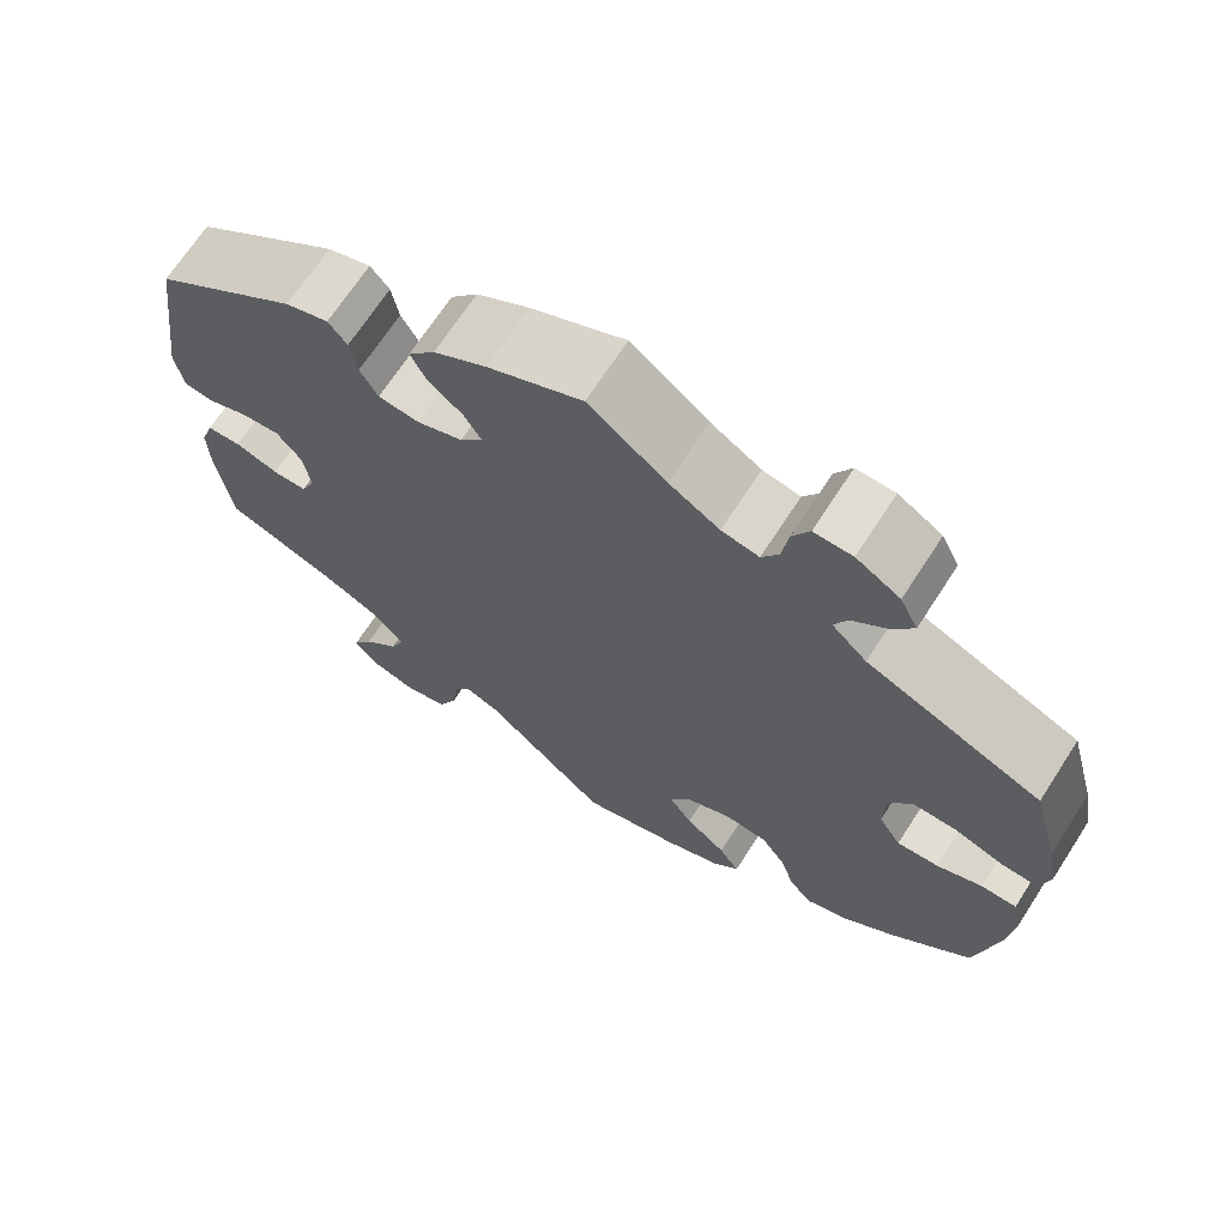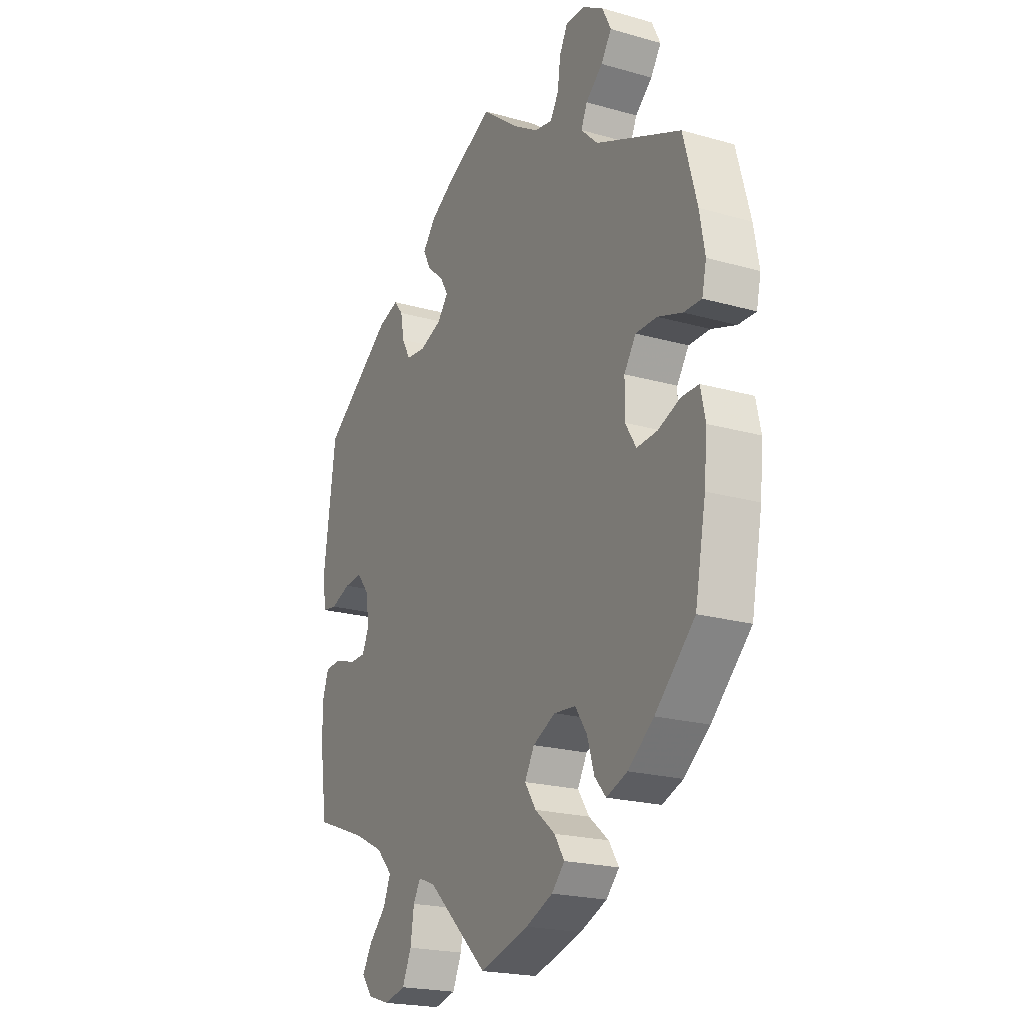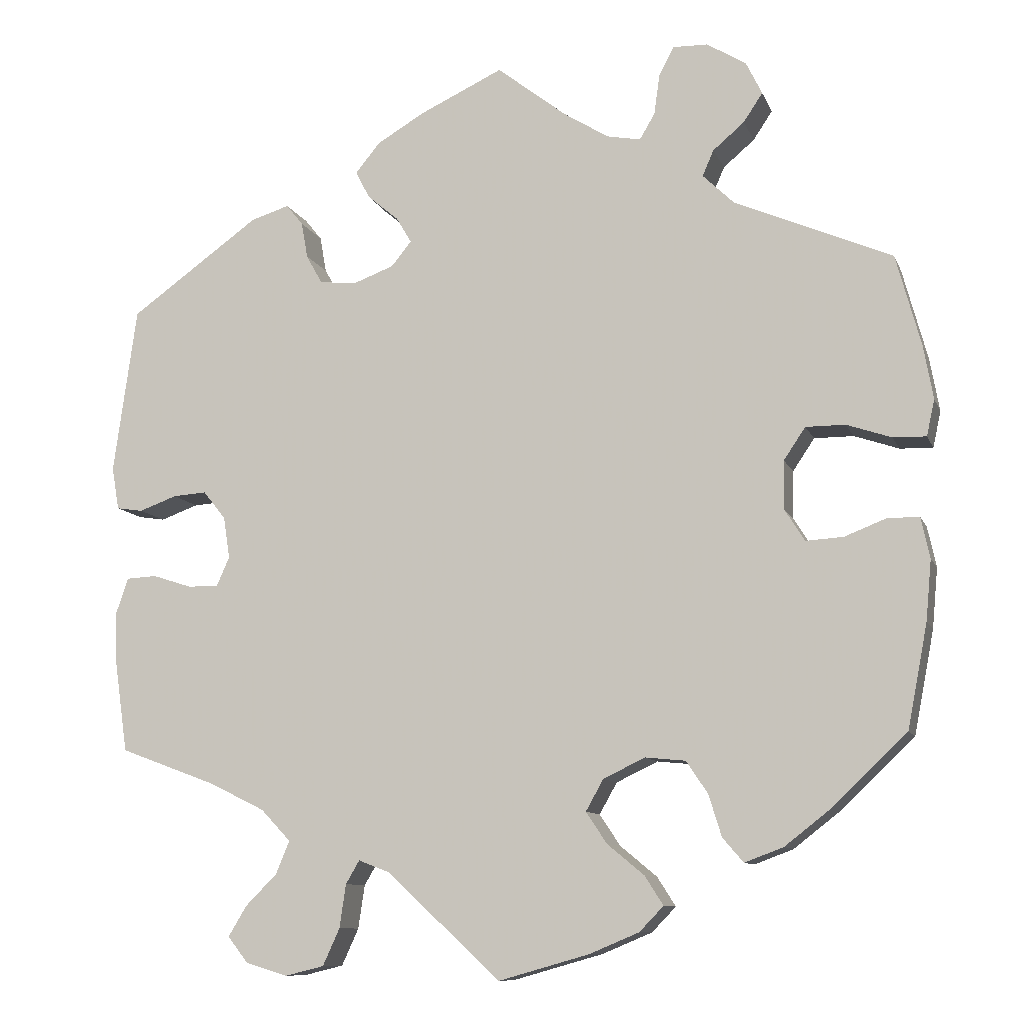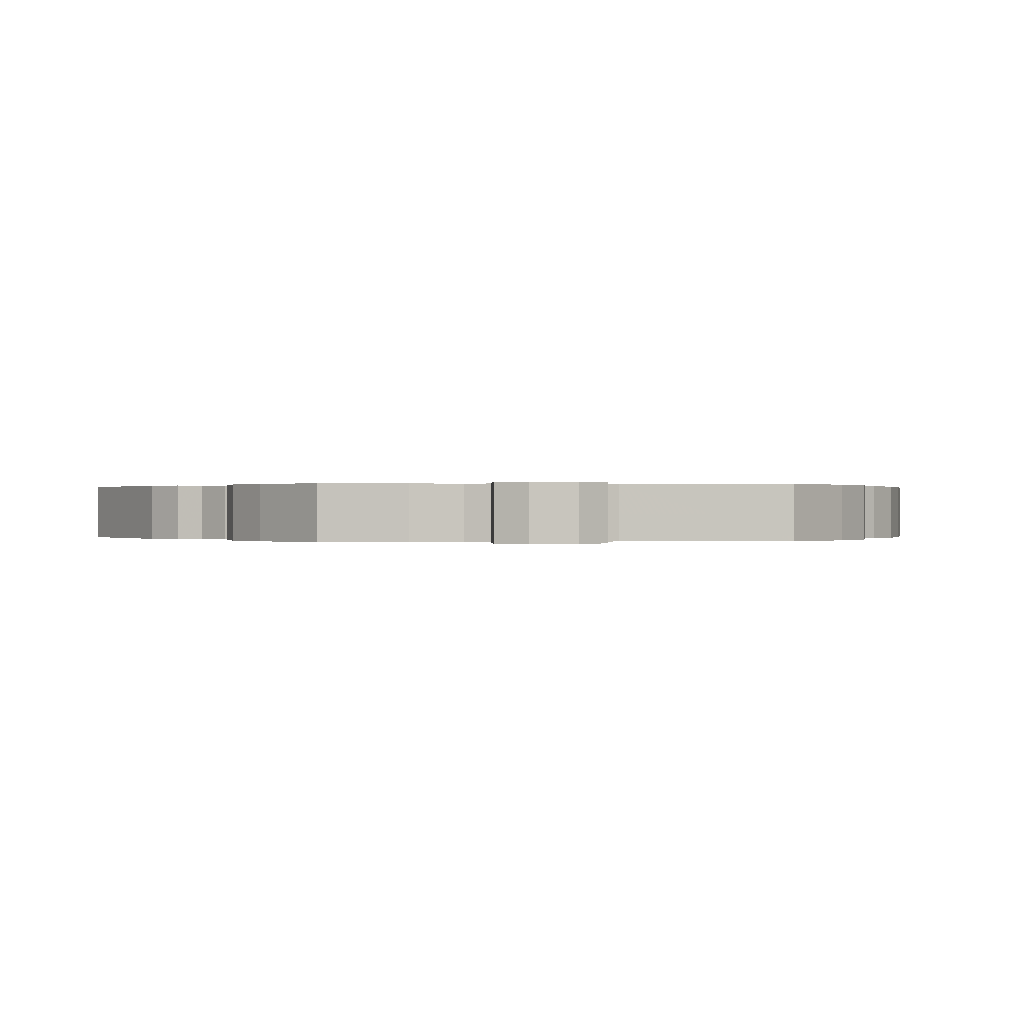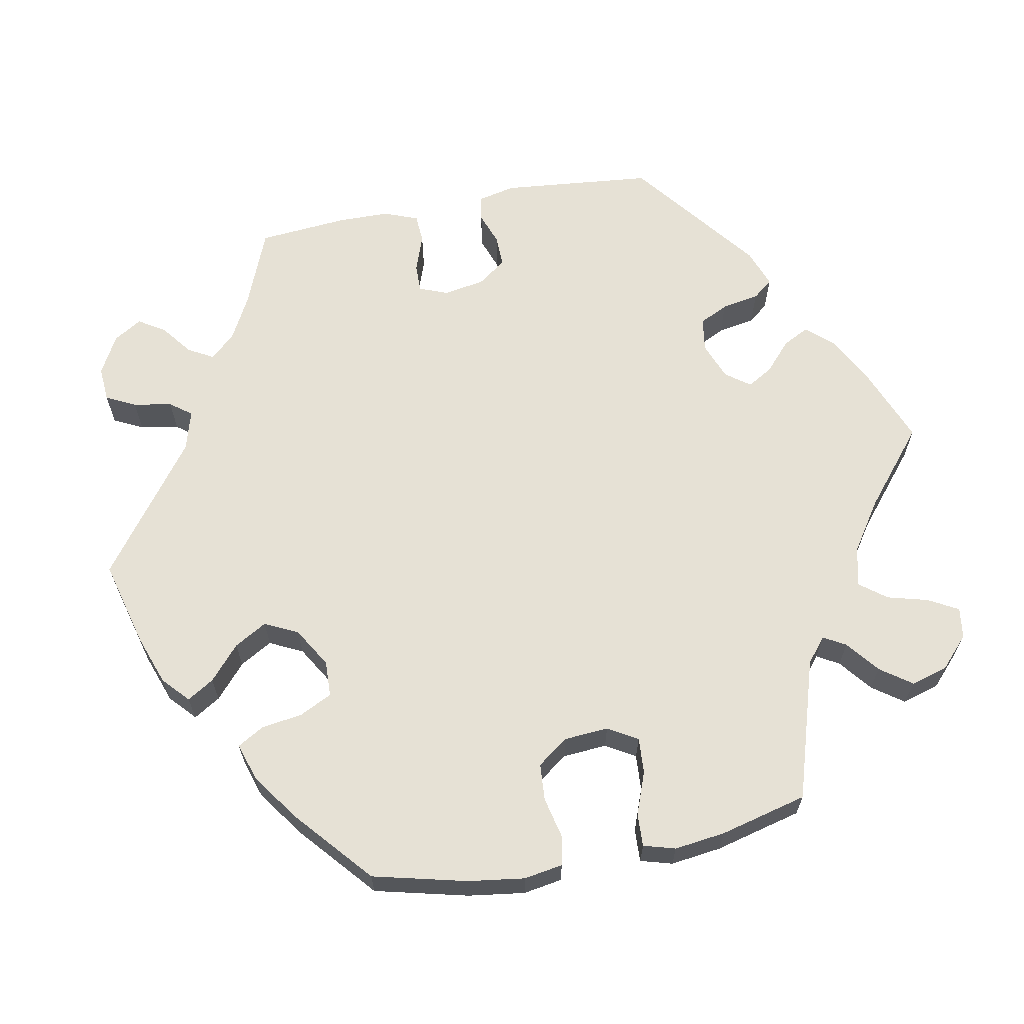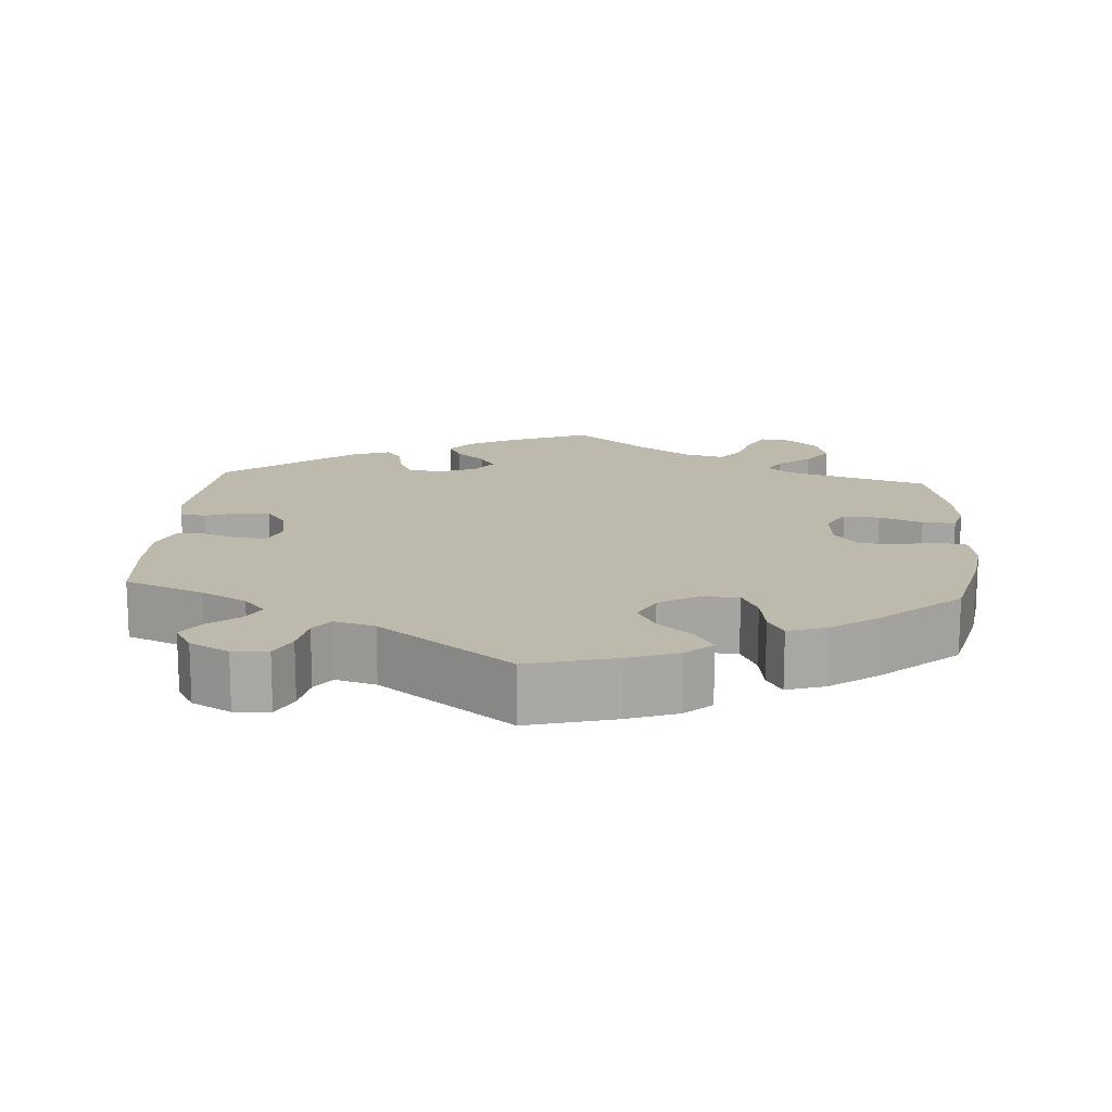
<metadata>
{"format":"obj","ext":"obj","renderer":"f3d","projection":"perspective","resolution":1024,"background":"white","views":[{"elev":68.8,"azim":32.9,"up":"+Z"},{"elev":-21.2,"azim":63.1,"up":"+Z"},{"elev":-10.0,"azim":15.9,"up":"+Z"},{"elev":0.1,"azim":22.9,"up":"+Y"},{"elev":64.4,"azim":139.2,"up":"+Y"},{"elev":15.3,"azim":64.1,"up":"+Y"}]}
</metadata>
<code>
v -0.338 0.07 0.405
v -0.29 0.07 0.42
v -0.269 0.07 0.394
v -0.261 0.07 0.349
v -0.241 0.07 0.313
v -0.195 0.07 0.308
v -0.144 0.07 0.327
v -0.119 0.07 0.358
v -0.138 0.07 0.39
v -0.177 0.07 0.423
v -0.194 0.07 0.457
v -0.164 0.07 0.494
v -0.105 0.07 0.529
v 0 0.07 0.578
v 0.087 0.07 0.51
v 0.143 0.07 0.475
v 0.185 0.07 0.467
v 0.204 0.07 0.499
v 0.211 0.07 0.549
v 0.23 0.07 0.585
v 0.273 0.07 0.584
v 0.322 0.07 0.554
v 0.342 0.07 0.513
v 0.318 0.07 0.477
v 0.279 0.07 0.444
v 0.265 0.07 0.412
v 0.304 0.07 0.374
v 0.5 0.07 0.29
v 0.531 0.07 0.176
v 0.543 0.07 0.109
v 0.533 0.07 0.064
v 0.492 0.07 0.065
v 0.436 0.07 0.084
v 0.387 0.07 0.084
v 0.36 0.07 0.044
v 0.359 0.07 -0.016
v 0.384 0.07 -0.056
v 0.431 0.07 -0.053
v 0.482 0.07 -0.033
v 0.522 0.07 -0.033
v 0.533 0.07 -0.084
v 0.526 0.07 -0.159
v 0.501 0.07 -0.288
v 0.41 0.07 -0.375
v 0.351 0.07 -0.421
v 0.303 0.07 -0.439
v 0.277 0.07 -0.409
v 0.261 0.07 -0.357
v 0.234 0.07 -0.317
v 0.184 0.07 -0.312
v 0.132 0.07 -0.337
v 0.11 0.07 -0.376
v 0.136 0.07 -0.415
v 0.182 0.07 -0.453
v 0.205 0.07 -0.489
v 0.175 0.07 -0.52
v 0.113 0.07 -0.546
v 0 0.07 -0.578
v -0.141 0.07 -0.447
v -0.18 0.07 -0.432
v -0.197 0.07 -0.461
v -0.205 0.07 -0.515
v -0.226 0.07 -0.561
v -0.275 0.07 -0.573
v -0.327 0.07 -0.557
v -0.352 0.07 -0.525
v -0.329 0.07 -0.487
v -0.29 0.07 -0.448
v -0.273 0.07 -0.407
v -0.31 0.07 -0.368
v -0.379 0.07 -0.334
v -0.5 0.07 -0.289
v -0.516 0.07 -0.177
v -0.518 0.07 -0.11
v -0.503 0.07 -0.066
v -0.465 0.07 -0.064
v -0.416 0.07 -0.08
v -0.378 0.07 -0.08
v -0.362 0.07 -0.044
v -0.37 0.07 0.008
v -0.398 0.07 0.043
v -0.44 0.07 0.04
v -0.487 0.07 0.023
v -0.52 0.07 0.028
v -0.529 0.07 0.081
v -0.5 0.07 0.289
v -0.338 0 0.405
v -0.29 0 0.42
v -0.269 0 0.394
v -0.261 0 0.349
v -0.241 0 0.313
v -0.195 0 0.308
v -0.144 0 0.327
v -0.119 0 0.358
v -0.138 0 0.39
v -0.177 0 0.423
v -0.194 0 0.457
v -0.164 0 0.494
v -0.105 0 0.529
v 0 0 0.578
v 0.087 0 0.51
v 0.143 0 0.475
v 0.185 0 0.467
v 0.204 0 0.499
v 0.211 0 0.549
v 0.23 0 0.585
v 0.273 0 0.584
v 0.322 0 0.554
v 0.342 0 0.513
v 0.318 0 0.477
v 0.279 0 0.444
v 0.265 0 0.412
v 0.304 0 0.374
v 0.5 0 0.29
v 0.531 0 0.176
v 0.543 0 0.109
v 0.533 0 0.064
v 0.492 0 0.065
v 0.436 0 0.084
v 0.387 0 0.084
v 0.36 0 0.044
v 0.359 0 -0.016
v 0.384 0 -0.056
v 0.431 0 -0.053
v 0.482 0 -0.033
v 0.522 0 -0.033
v 0.533 0 -0.084
v 0.526 0 -0.159
v 0.501 0 -0.288
v 0.41 0 -0.375
v 0.351 0 -0.421
v 0.303 0 -0.439
v 0.277 0 -0.409
v 0.261 0 -0.357
v 0.234 0 -0.317
v 0.184 0 -0.312
v 0.132 0 -0.337
v 0.11 0 -0.376
v 0.136 0 -0.415
v 0.182 0 -0.453
v 0.205 0 -0.489
v 0.175 0 -0.52
v 0.113 0 -0.546
v 0 0 -0.578
v -0.141 0 -0.447
v -0.18 0 -0.432
v -0.197 0 -0.461
v -0.205 0 -0.515
v -0.226 0 -0.561
v -0.275 0 -0.573
v -0.327 0 -0.557
v -0.352 0 -0.525
v -0.329 0 -0.487
v -0.29 0 -0.448
v -0.273 0 -0.407
v -0.31 0 -0.368
v -0.379 0 -0.334
v -0.5 0 -0.289
v -0.516 0 -0.177
v -0.518 0 -0.11
v -0.503 0 -0.066
v -0.465 0 -0.064
v -0.416 0 -0.08
v -0.378 0 -0.08
v -0.362 0 -0.044
v -0.37 0 0.008
v -0.398 0 0.043
v -0.44 0 0.04
v -0.487 0 0.023
v -0.52 0 0.028
v -0.529 0 0.081
v -0.5 0 0.289
f 82 83 84 85
f 81 82 85 86
f 80 81 86 1
f 74 75 76 77
f 74 77 78
f 71 72 73 74
f 70 71 74 78
f 69 70 78 79
f 65 66 67 68
f 65 68 69
f 64 65 69
f 61 62 63 64
f 60 61 64 69
f 56 57 58 59
f 56 59 60
f 53 54 55 56
f 52 53 56 60
f 51 52 60 69
f 45 46 47 48
f 45 48 49
f 44 45 49
f 43 44 49
f 42 43 49 50
f 38 39 40 41
f 37 38 41 42
f 30 31 32 33
f 30 33 34
f 27 28 29 30
f 26 27 30 34
f 22 23 24 25
f 22 25 26
f 21 22 26
f 18 19 20 21
f 17 18 21 26
f 16 17 26 34
f 12 13 14 15
f 9 10 11 12
f 8 9 12 15
f 7 8 15 16
f 1 2 3 4
f 1 4 5
f 80 1 5
f 79 80 5 6
f 50 51 69 79
f 37 42 50 79
f 36 37 79 6
f 35 36 6 7
f 7 16 34 35
f 171 170 169 168
f 172 171 168 167
f 87 172 167 166
f 163 162 161 160
f 164 163 160
f 160 159 158 157
f 164 160 157 156
f 165 164 156 155
f 154 153 152 151
f 155 154 151
f 155 151 150
f 150 149 148 147
f 155 150 147 146
f 145 144 143 142
f 146 145 142
f 142 141 140 139
f 146 142 139 138
f 155 146 138 137
f 134 133 132 131
f 135 134 131
f 135 131 130
f 135 130 129
f 136 135 129 128
f 127 126 125 124
f 128 127 124 123
f 119 118 117 116
f 120 119 116
f 116 115 114 113
f 120 116 113 112
f 111 110 109 108
f 112 111 108
f 112 108 107
f 107 106 105 104
f 112 107 104 103
f 120 112 103 102
f 101 100 99 98
f 98 97 96 95
f 101 98 95 94
f 102 101 94 93
f 90 89 88 87
f 91 90 87
f 91 87 166
f 92 91 166 165
f 165 155 137 136
f 165 136 128 123
f 92 165 123 122
f 93 92 122 121
f 121 120 102 93
f 1 87 88 2
f 2 88 89 3
f 3 89 90 4
f 4 90 91 5
f 5 91 92 6
f 6 92 93 7
f 7 93 94 8
f 8 94 95 9
f 9 95 96 10
f 10 96 97 11
f 11 97 98 12
f 12 98 99 13
f 13 99 100 14
f 14 100 101 15
f 15 101 102 16
f 16 102 103 17
f 17 103 104 18
f 18 104 105 19
f 19 105 106 20
f 20 106 107 21
f 21 107 108 22
f 22 108 109 23
f 23 109 110 24
f 24 110 111 25
f 25 111 112 26
f 26 112 113 27
f 27 113 114 28
f 28 114 115 29
f 29 115 116 30
f 30 116 117 31
f 31 117 118 32
f 32 118 119 33
f 33 119 120 34
f 34 120 121 35
f 35 121 122 36
f 36 122 123 37
f 37 123 124 38
f 38 124 125 39
f 39 125 126 40
f 40 126 127 41
f 41 127 128 42
f 42 128 129 43
f 43 129 130 44
f 44 130 131 45
f 45 131 132 46
f 46 132 133 47
f 47 133 134 48
f 48 134 135 49
f 49 135 136 50
f 50 136 137 51
f 51 137 138 52
f 52 138 139 53
f 53 139 140 54
f 54 140 141 55
f 55 141 142 56
f 56 142 143 57
f 57 143 144 58
f 58 144 145 59
f 59 145 146 60
f 60 146 147 61
f 61 147 148 62
f 62 148 149 63
f 63 149 150 64
f 64 150 151 65
f 65 151 152 66
f 66 152 153 67
f 67 153 154 68
f 68 154 155 69
f 69 155 156 70
f 70 156 157 71
f 71 157 158 72
f 72 158 159 73
f 73 159 160 74
f 74 160 161 75
f 75 161 162 76
f 76 162 163 77
f 77 163 164 78
f 78 164 165 79
f 79 165 166 80
f 80 166 167 81
f 81 167 168 82
f 82 168 169 83
f 83 169 170 84
f 84 170 171 85
f 85 171 172 86
f 86 172 87 1

</code>
